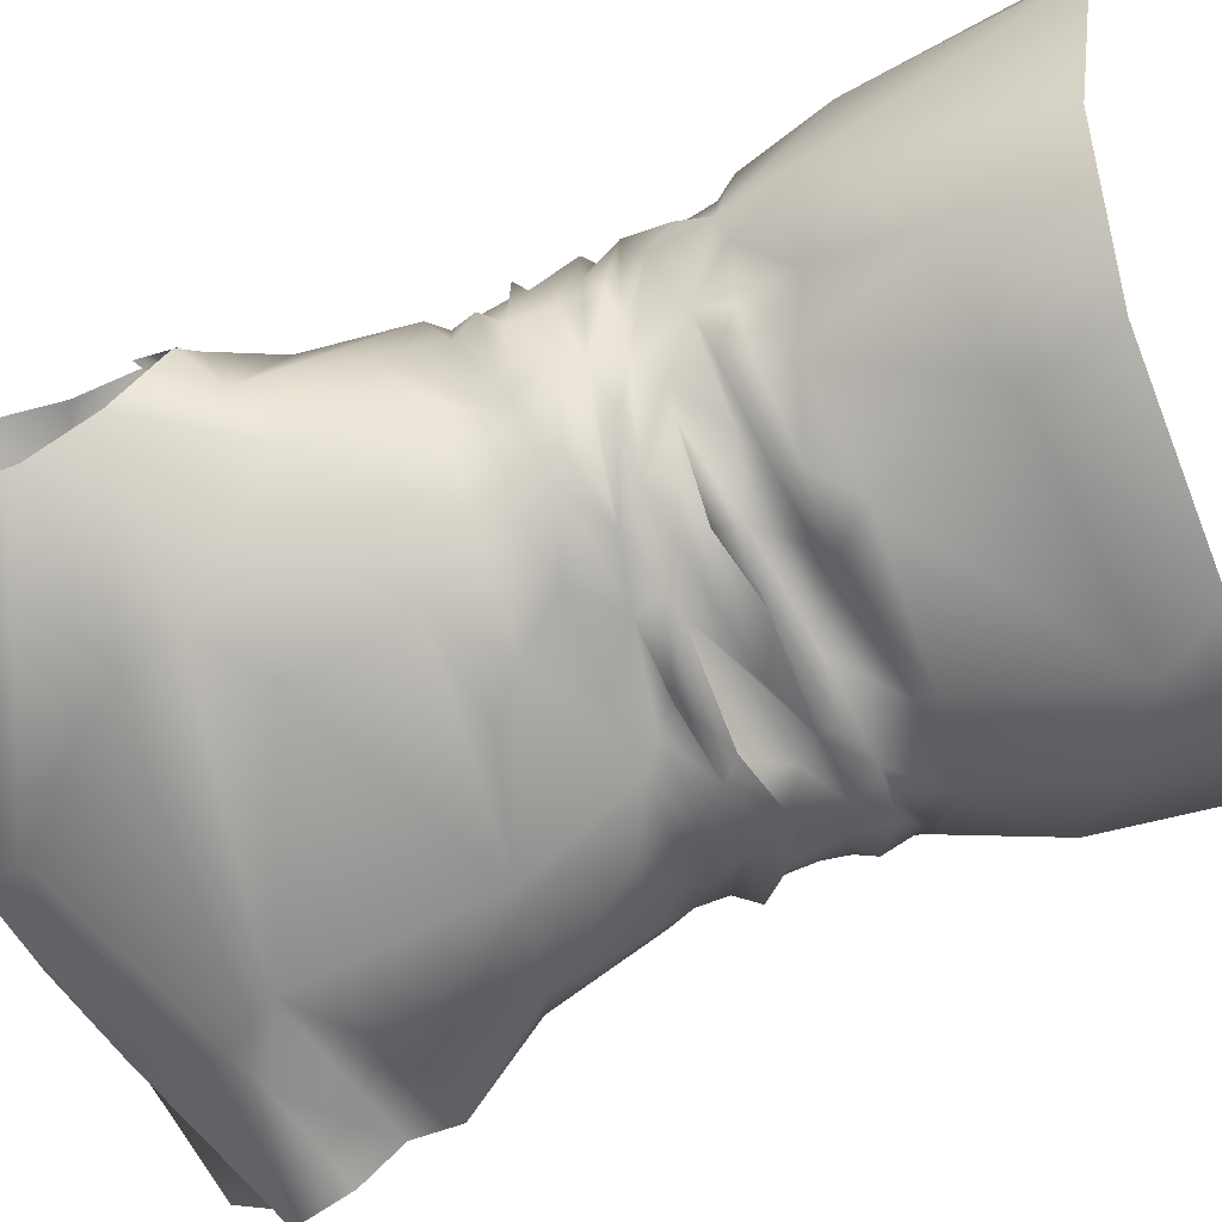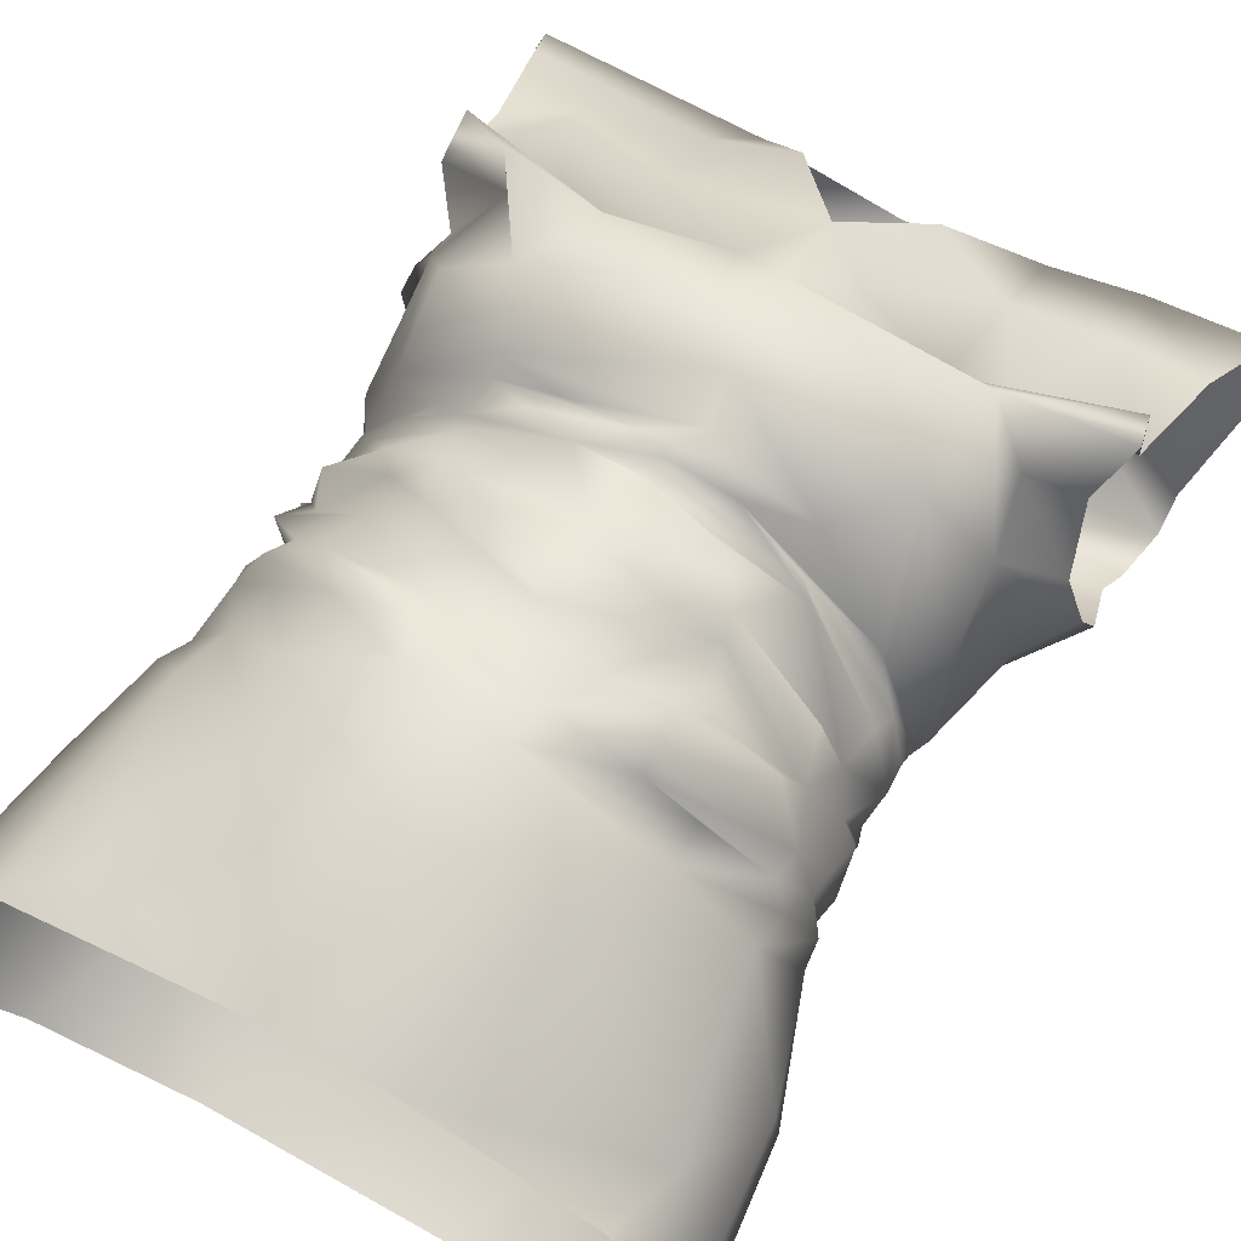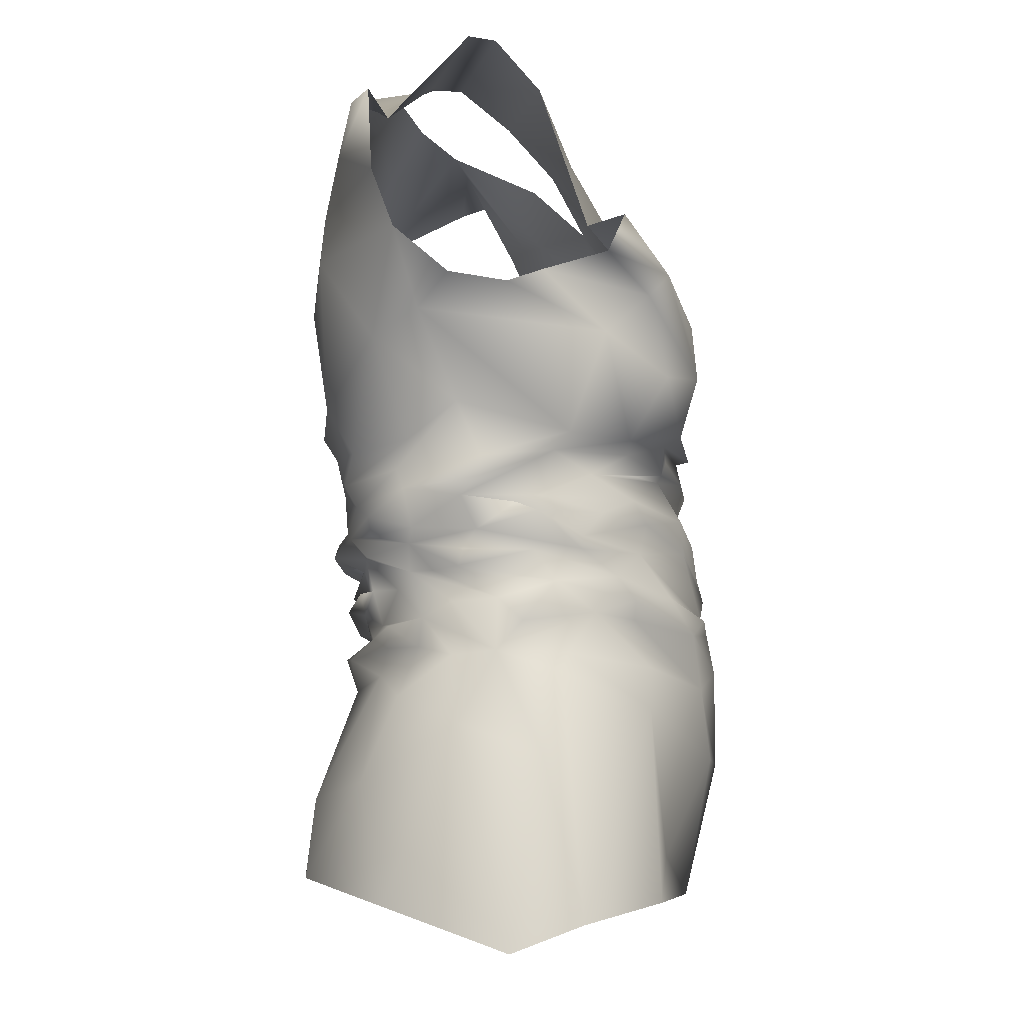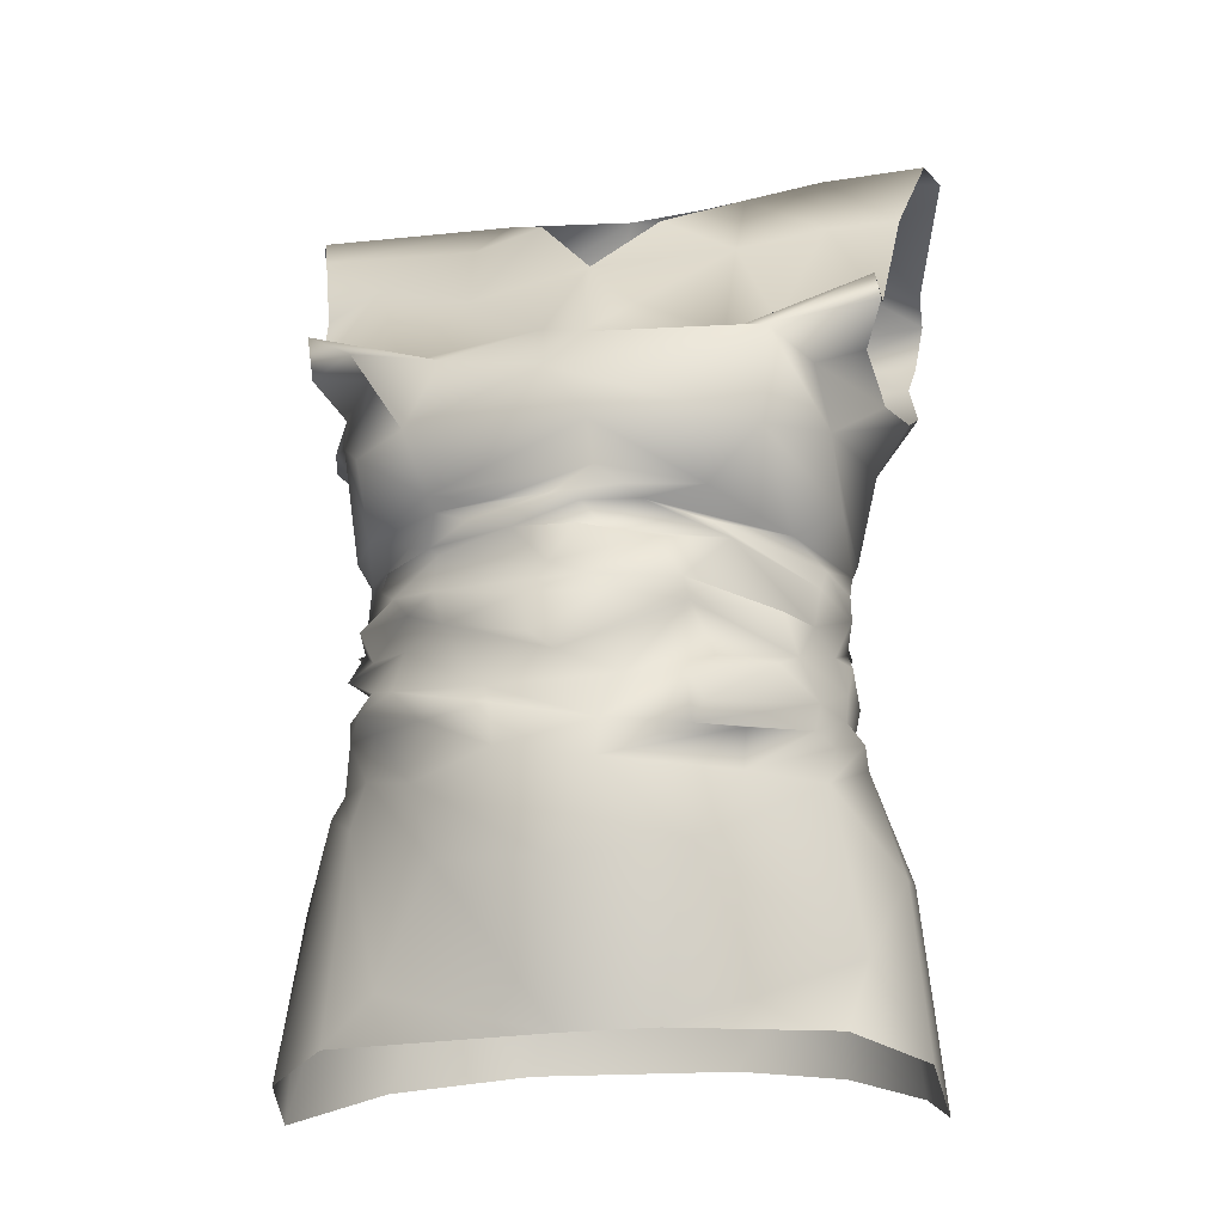
<metadata>
{"format":"obj","ext":"obj","renderer":"f3d","projection":"perspective","resolution":1024,"background":"white","views":[{"elev":-72.6,"azim":-68.8,"up":"+Z"},{"elev":64.8,"azim":29.3,"up":"+Z"},{"elev":-7.8,"azim":-94.7,"up":"+Y"},{"elev":-18.2,"azim":12.1,"up":"+Y"}]}
</metadata>
<code>
o dress_sleeveless_V1PQ8VKDSZ_sim
v 17.85 -29.44 -4.64
v 18.11 -17.66 0.2323
v 19.47 -30.92 -1.258
v 12.59 -27.39 -9.989
v 5.44 -26.4 -12.22
v 14.39 -2.514 -3.879
v 14.88 -8.779 4.736
v 15.8 -9.903 3.424
v 15.22 -6.855 0.3694
v 14.25 -4.661 4.061
v 14.97 -4.517 1.334
v 14.34 -2.86 -1.413
v 15.03 -0.2551 2.157
v 15.14 -1.958 2.553
v 10.43 -0.1342 -7.184
v 11.87 -0.8606 -6.077
v 15.08 1.262 1.147
v 14.02 0.4203 5.021
v 13.51 0.6145 -3.537
v 15.84 -11.17 2.44
v -7.9 -26.36 -12.07
v -19.92 -30.61 0.6326
v -17.13 -16.3 -2.486
v -15.92 -27.86 -7.182
v -19.11 -28.92 5.394
v -18.23 -18.3 2.894
v -16.46 -12.97 4.283
v -15.72 -11.55 0.1099
v -15.56 -6.993 4.091
v -15.34 -8.108 0.2555
v -15.85 -9.635 1.839
v -14.62 -8.978 6.735
v -12.57 0.6742 -6.343
v -14.83 1.38 -0.8408
v 0.7494 -0.06129 -9.456
v -4.873 -0.1878 -9.671
v -7.288 0.2632 -9.745
v -14.79 -4.87 2.647
v -15.01 -5.999 -2.321
v -15.06 -2.293 2.926
v -14.79 -3.544 -1.123
v -16.03 -1.907 1.365
v -15.05 -1.33 -2.197
v -14.97 -1.298 3.142
v -15.75 -0.1727 -1.064
v 14.31 -5.397 -1.267
v 12.09 -5.568 -5.327
v -6.022 -11.64 -9.145
v 13.6 -10.75 -3.647
v 0.5603 -8.041 -7.525
v 1.661 -2.76 -10.08
v -15.45 -11.7 4.856
v -10.79 -5.052 -8.224
v -7.556 -4.836 -8.238
v -13.45 -20.02 -8.544
v -12.63 -11.17 -4.797
v -12.53 -4.289 -5.481
v -13.31 -6.168 -3.906
v -8.927 -1.419 -8.931
v 6.664 -3.331 -8.496
v 3.145 -1.471 -9.126
v 1.834 -2.57 -8.454
v 7.758 -22.48 -11.59
v 14.45 -9.288 -1.191
v 13.26 -4.139 -3.416
v -9.065 -3.442 -7.917
v -10.08 -2.229 -8.167
v -13.18 -3.288 -5.333
v 7.834 -1.459 -8.501
v 10.1 -3.835 -6.284
v -14.43 -4.818 -1.959
v -2.404 -2.446 -9.48
v 16.3 -17.15 -4.395
v 13.99 -1.062 -2.373
v -12.9 -0.6482 -5.914
v 14.59 -10.93 -2.308
v -14.97 -11.83 -2.706
v -14.68 -8.339 -2.67
v -1.945 -10.83 -7.483
v -12.2 -6.134 -5.407
v -10.94 -7.235 -6.123
v 6.152 -13.47 -8.388
v -7.927 -9.404 -7.051
v -6.537 -10.22 -7.658
v -10.29 -12.99 -7.232
v -13.46 -14.47 -6.184
v 6.316 -7.96 -7.571
v 11.3 -12.88 -6.791
v 12.31 -20.13 -9.223
v 9.495 -5.379 -7.102
v -9.647 -7.209 -7.747
v 7.346 -6.623 -7.177
v -1.37 -4.297 -8.035
v -11.37 -9.714 -6.762
v -4.203 -8.396 -8.213
v 14.22 -8.275 -3.526
v 12.07 -9.74 -5.24
v 6.176 -12.48 -7.889
v 11.72 -4.612 -5.45
v 12.22 -7.266 -4.884
v -6.268 -3.281 -9.307
v -3.421 -13.67 -8.669
v -13.2 -9.272 -4.569
v 8.955 -9.904 -6.477
v -4.7 -6.925 -8.553
v -1.872 -7.993 -9.348
v 5.804 -9.035 -8.453
v 3.022 -9.357 -6.904
v 5.57 -3.848 -8.417
v -3.293 -4.302 -10.4
v -4.377 -5.387 -8.303
v 10.66 -8.336 -6.185
v -6.754 -21.18 -11.47
v 2.497 -6.616 -8.963
v 5.002 -4.496 -9.641
v -10.79 -11.15 -6.779
v -1.612 -11.36 -9.415
v -14.38 -27.77 11
v -5.911 2.414 12.85
v 0.07258 -27.85 14.93
v -11.1 -24.88 11.82
v -14.02 -2.266 7.408
v -13.55 -3.784 6.083
v -15.19 -4.85 5.805
v -12.96 0.4396 6.689
v -10.42 2.184 9.552
v -8.433 1.088 12.13
v -14.4 1.814 4.041
v 5.503 -27.53 13.56
v 19.17 -28.73 4.903
v 15.15 -27.61 10.66
v 18.05 -18.11 3.928
v 8.318 1.529 12.12
v 12.55 1.628 8.201
v -0.5634 3.119 14.45
v 4.459 2.816 13.23
v 1.034 2.652 14.1
v 13.47 -3.666 7.176
v 16.29 -23.43 9.079
v -2.053 -3.131 15.31
v 9.436 0.5619 11.71
v 10.19 -13.62 13.53
v -13.23 -8.068 9.63
v -6.793 -18.39 15.61
v 7.366 -8.115 15.3
v 6.989 -2.292 13.94
v -7.926 0.6726 11.92
v 1.182 0.8301 15.33
v 14.55 -11.18 7.906
v -13.21 -15.21 10.57
v -12.23 -12.46 10.76
v -12.17 -9.269 9.663
v 15.06 -7.218 4.852
v -11.26 -1.092 9.811
v -2.963 1.222 14.41
v -11.63 0.531 9.808
v 2.631 0.8005 14.06
v 13.79 -1.091 6.408
v 14.33 -13.54 9.158
v 7.341 -18.01 15.66
v 13.86 -8.656 8.516
v -8.427 -13.68 14.76
v -3.245 -12.28 16.6
v -10.26 -4.589 10.32
v 12.68 -5.766 8.258
v 8.056 -9.473 13.41
v 7.685 -11.31 15.44
v 8.556 -6.684 12.66
v -8.045 -9.985 14.32
v -12.81 -6.415 8.486
v 13.7 -10.55 9.532
v -10.39 -7.592 12.39
v -10.01 -2.551 10.83
v -7.055 -4.192 13.84
v -0.7751 -1.008 14.38
v -4.129 -8.501 15.48
v 11.96 -7.089 11.65
v 1.669 -2.215 15.41
v 3.988 -8.43 16.09
v -7.101 -8.869 15.25
v -1.55 -5.524 15.73
v -7.715 -2.091 13.61
v -0.03125 -18.68 17.17
v 2.616 -13.28 17.13
v -3.664 -9.628 16.01
v 0.163 -6.888 16.44
v 5.473 0.1166 14.13
v 2.8 -11 16.5
v 7.231 -3.547 13.35
v 3.356 -3.347 15.62
v 12.18 -3.686 10.42
v 10.16 -10.88 12.38
v 15.26 2.468 -0.4803
v 17.53 11.96 1.867
v 18.63 12.19 -1.93
v 18.9 14.07 -5.712
v 19.07 22.49 -10.01
v 18.26 16.66 -6.87
v 19.2 23.42 -7.253
v 21.36 27.7 0.01487
v 8.57 28.71 -1.31
v 18.53 19.12 -9.443
v 5.352 29.75 -4.048
v 13.76 28.8 -0.04969
v -13.75 2.539 -5.626
v -17.33 10.61 -5.195
v -18.7 15.71 -6.859
v -19.48 12.56 -3.328
v -18.26 12.32 0.6037
v -18.03 19.68 -8.272
v -18.06 25.08 -8.519
v 0.04768 30.27 -5.882
v -5.162 29.51 -3.69
v -1.021 27.44 -7.518
v -15.32 26.15 -4.169
v -17.63 23.23 -7.206
v -13.09 25.1 -7.73
v -20.47 27.95 -2.074
v 4.655 -0.3408 -9.239
v 9.889 21.65 -10.25
v -8.624 18.78 -11.29
v 12.94 14.35 -9.88
v 16.43 9.226 -2.571
v 13.27 2.386 -5.352
v -0.3305 4.642 -11.26
v -15.86 4.764 -2.539
v -14.83 9.232 -8.073
v -9.574 15.4 -11.6
v 8.393 1.49 -8.885
v -9.407 2.21 -9.227
v 9.997 27.32 -6.292
v -2.55 2.808 -10.29
v 13.02 7.552 -8.244
v 11.78 20.37 -11.42
v -13.35 21.81 -10.41
v -6.665 5.701 -11.03
v 7.437 18.35 -11.97
v -11.48 26.31 -9.593
v -5.973 12.44 -12.03
v 6.862 6.666 -10.79
v -15.08 2.976 5.037
v -16.77 13.51 3.089
v -8.074 3.193 12.41
v -12.83 12.8 10.77
v -17.7 14.59 7.327
v 0.1972 20.44 7.807
v -17.61 16.27 5.981
v -14.09 21.31 5.318
v -17.71 17.08 8.444
v -17.65 19.71 4.782
v -19.82 27.94 -0.258
v -7.483 28.69 -1.812
v -3.749 25.34 4.162
v -9.014 25.41 1.482
v 3.707 3.217 14.74
v 17.9 17.42 9.517
v 15.05 7.482 9.346
v 15.15 3.841 5.456
v 14.16 11.92 9.573
v 16.95 13.94 6.281
v 4.034 24.79 4.512
v 20.51 28.14 1.804
v 19.01 23.44 3.995
v 11.97 15 9.33
v -0.9137 10.89 14.91
v -13.74 14.02 11.96
v 12.04 12.64 14.11
v 11.58 6.595 13.89
v -15.38 9.707 7.47
v -18.67 25.04 2.733
v 8.357 3.23 13.64
v 18.09 16.76 6.866
v 9.308 13.21 12.26
v 14.53 22.99 4.787
v -9.541 7.702 14.56
v -4.109 2.766 14.77
v 8.968 21.86 5.448
v -10.95 13.79 10.44
v 18.26 15.73 9.523
v -12.98 2.738 9.341
v -8.226 3.842 13.55
v -13.11 7.126 11.94
v 1.796 4.958 13.81
v 1.794 7.041 15.58
v -7.247 11.87 14.59
v -7.466 18.58 8.186
v -1.933 14.92 11.14
v 1.27 12.76 14.95
v 3.406 16.79 9.76
f 9 153 7
f 10 11 12
f 86 55 23
f 29 30 31
f 38 39 29
f 41 40 42
f 113 5 21
f 63 4 5
f 50 91 111
f 75 67 68
f 30 28 31
f 55 21 24
f 15 69 219
f 70 74 6
f 45 75 43
f 76 64 20
f 7 64 9
f 16 15 19
f 71 39 38
f 29 39 58
f 32 31 28
f 13 17 18
f 19 17 74
f 43 40 44
f 9 64 96
f 72 35 61
f 34 75 45
f 76 20 2
f 11 153 9
f 11 9 46
f 59 33 37
f 33 75 34
f 14 10 12
f 12 6 74
f 63 102 82
f 83 95 84
f 43 44 128
f 11 46 12
f 61 35 219
f 60 69 70
f 109 90 92
f 64 7 8
f 27 28 26
f 28 27 52
f 37 36 59
f 103 80 81
f 92 93 109
f 88 98 104
f 57 39 71
f 57 66 101
f 101 67 59
f 71 38 41
f 23 22 26
f 43 128 45
f 22 23 24
f 103 81 83
f 23 28 77
f 65 12 46
f 46 47 65
f 65 6 12
f 39 57 58
f 58 57 80
f 91 50 105
f 103 77 28
f 56 103 94
f 83 84 94
f 94 84 116
f 76 2 73
f 90 47 100
f 41 57 71
f 72 59 36
f 65 47 99
f 47 9 100
f 69 16 70
f 70 16 74
f 90 70 99
f 55 24 23
f 104 49 88
f 77 56 86
f 58 30 29
f 112 97 104
f 87 92 112
f 112 104 87
f 114 111 93
f 62 60 51
f 107 106 87
f 98 117 79
f 117 98 82
f 98 88 82
f 113 85 102
f 53 57 101
f 68 67 66
f 110 111 54
f 110 54 101
f 53 54 80
f 72 110 101
f 93 111 110
f 68 57 41
f 100 9 96
f 46 9 47
f 57 68 66
f 87 104 107
f 72 101 59
f 80 54 81
f 48 85 116
f 112 100 97
f 100 96 97
f 117 82 102
f 113 102 63
f 1 89 73
f 2 1 73
f 75 33 59
f 54 53 101
f 91 54 111
f 113 63 5
f 78 103 28
f 96 49 97
f 106 105 50
f 106 95 105
f 105 95 91
f 81 91 83
f 83 91 95
f 117 48 84
f 79 108 98
f 48 102 85
f 116 84 48
f 58 80 30
f 78 30 80
f 77 103 56
f 116 56 94
f 103 83 94
f 67 75 59
f 41 43 68
f 70 6 99
f 57 53 80
f 78 80 103
f 89 63 82
f 13 14 12
f 62 72 61
f 107 108 106
f 90 99 47
f 90 100 112
f 60 62 61
f 51 60 115
f 106 50 87
f 8 20 64
f 114 93 87
f 115 109 93
f 2 3 1
f 43 42 40
f 89 4 63
f 74 13 12
f 13 74 17
f 21 55 113
f 60 61 69
f 36 35 72
f 89 1 4
f 16 19 74
f 26 28 23
f 28 30 78
f 66 67 101
f 43 41 42
f 6 65 99
f 115 90 109
f 86 23 77
f 85 86 56
f 114 87 50
f 93 92 87
f 104 108 107
f 98 108 104
f 97 49 104
f 88 49 76
f 86 85 55
f 55 85 113
f 110 72 51
f 62 51 72
f 43 75 68
f 64 49 96
f 76 49 64
f 73 88 76
f 73 89 88
f 117 102 48
f 219 69 61
f 90 60 70
f 54 91 81
f 84 79 117
f 79 84 95
f 108 95 106
f 79 95 108
f 85 56 116
f 16 69 15
f 82 88 89
f 111 114 50
f 115 110 51
f 90 112 92
f 93 110 115
f 60 90 115
f 124 41 38
f 31 32 29
f 34 45 128
f 2 132 3
f 119 155 135
f 136 141 133
f 17 134 18
f 118 120 121
f 2 20 132
f 13 18 14
f 139 129 131
f 10 138 165
f 127 126 125
f 41 124 40
f 155 157 137
f 8 159 20
f 125 156 127
f 52 32 28
f 170 38 29
f 10 153 11
f 18 134 133
f 162 152 151
f 159 8 149
f 157 136 137
f 10 14 138
f 165 177 161
f 25 26 22
f 130 3 132
f 124 164 123
f 186 190 181
f 176 164 172
f 44 40 122
f 18 133 158
f 8 7 149
f 160 159 142
f 172 170 143
f 124 123 40
f 125 44 154
f 155 148 157
f 143 29 32
f 152 143 32
f 154 182 147
f 162 144 183
f 188 163 184
f 156 147 127
f 182 154 173
f 27 150 52
f 121 144 150
f 189 190 186
f 169 185 180
f 147 175 155
f 175 182 178
f 140 181 190
f 186 176 179
f 52 150 151
f 156 125 147
f 168 145 177
f 165 161 153
f 165 138 191
f 138 146 191
f 146 189 191
f 171 142 149
f 160 139 159
f 144 151 150
f 164 173 123
f 141 187 146
f 142 192 184
f 184 192 167
f 167 171 161
f 145 188 167
f 188 145 179
f 157 148 187
f 136 157 141
f 183 160 184
f 169 163 185
f 120 160 183
f 120 129 160
f 178 187 175
f 178 146 187
f 190 146 178
f 141 158 133
f 142 184 160
f 118 121 150
f 140 182 174
f 181 174 186
f 174 181 140
f 176 186 174
f 188 185 163
f 183 184 163
f 162 183 163
f 179 189 186
f 168 189 179
f 177 145 166
f 166 145 167
f 137 135 155
f 175 148 155
f 175 187 148
f 122 154 44
f 179 176 188
f 192 142 171
f 142 159 149
f 192 171 167
f 40 123 122
f 123 173 122
f 122 173 154
f 159 139 132
f 139 130 132
f 7 161 171
f 171 149 7
f 139 160 129
f 165 168 177
f 177 166 161
f 151 144 162
f 182 173 174
f 10 165 153
f 164 124 170
f 170 172 164
f 27 26 25
f 180 185 176
f 128 44 125
f 18 158 14
f 187 141 157
f 155 119 127
f 159 132 20
f 143 170 29
f 143 169 172
f 152 169 143
f 176 172 180
f 14 158 138
f 52 151 32
f 172 169 180
f 127 147 155
f 175 147 182
f 152 32 151
f 169 152 162
f 130 139 131
f 120 144 121
f 191 189 165
f 146 138 141
f 138 158 141
f 173 164 174
f 184 167 188
f 179 145 168
f 163 169 162
f 120 183 144
f 190 189 146
f 27 25 150
f 176 174 164
f 178 182 140
f 178 140 190
f 167 161 166
f 189 168 165
f 25 118 150
f 170 124 38
f 188 176 185
f 7 153 161
f 154 147 125
f 193 17 19
f 195 257 223
f 193 19 224
f 196 195 223
f 200 199 204
f 203 201 231
f 33 34 226
f 218 215 216
f 207 206 208
f 206 207 227
f 223 257 193
f 202 234 197
f 223 224 233
f 214 212 231
f 240 229 219
f 232 37 230
f 212 203 231
f 252 213 215
f 252 215 218
f 210 211 235
f 224 19 15
f 232 35 36
f 219 229 15
f 219 35 232
f 196 237 198
f 211 238 235
f 214 235 238
f 221 235 214
f 33 226 205
f 224 229 233
f 215 217 216
f 37 33 205
f 197 234 220
f 219 232 240
f 236 240 225
f 217 211 216
f 238 212 214
f 227 236 230
f 236 227 228
f 232 36 37
f 231 199 197
f 233 229 240
f 221 214 220
f 205 227 230
f 198 237 234
f 237 196 222
f 199 201 204
f 226 34 241
f 235 221 210
f 207 221 228
f 230 236 232
f 236 228 239
f 232 236 225
f 240 232 225
f 221 220 237
f 222 240 237
f 205 226 227
f 206 227 226
f 238 213 212
f 201 199 231
f 222 233 240
f 193 224 223
f 233 196 223
f 222 196 233
f 217 215 213
f 202 198 234
f 238 217 213
f 236 239 240
f 220 234 237
f 228 227 207
f 207 210 221
f 237 228 221
f 240 239 237
f 237 239 228
f 197 220 231
f 220 214 231
f 229 224 15
f 205 230 37
f 211 217 238
f 128 241 34
f 208 206 209
f 128 126 280
f 126 128 125
f 278 247 249
f 250 247 248
f 251 270 252
f 254 253 252
f 285 287 278
f 258 17 193
f 258 193 257
f 260 279 259
f 204 262 200
f 245 266 249
f 243 127 119
f 266 245 244
f 135 276 243
f 274 204 201
f 241 206 226
f 248 270 250
f 280 243 281
f 244 269 282
f 218 251 252
f 255 283 135
f 133 134 136
f 194 257 195
f 127 243 126
f 274 272 263
f 256 267 279
f 246 277 261
f 242 244 245
f 241 128 280
f 135 137 255
f 255 137 136
f 286 253 254
f 134 271 136
f 194 260 259
f 242 209 269
f 243 280 126
f 281 243 276
f 277 201 261
f 278 249 285
f 241 269 206
f 134 17 258
f 257 194 259
f 264 274 277
f 209 206 269
f 241 280 269
f 263 204 274
f 283 276 135
f 275 281 284
f 271 255 136
f 259 279 267
f 269 280 282
f 275 282 281
f 267 273 288
f 204 263 262
f 258 257 268
f 257 259 267
f 135 243 119
f 248 247 278
f 249 266 285
f 278 286 248
f 246 288 289
f 267 288 265
f 277 273 264
f 289 273 277
f 265 287 285
f 287 265 288
f 286 287 246
f 268 257 267
f 267 265 268
f 284 268 265
f 275 244 282
f 254 248 286
f 283 284 281
f 285 275 265
f 265 275 284
f 271 134 268
f 283 281 276
f 266 244 275
f 289 277 246
f 274 264 272
f 273 272 264
f 256 272 273
f 252 270 254
f 242 269 244
f 246 253 286
f 277 274 201
f 280 281 282
f 255 271 283
f 283 271 284
f 285 266 275
f 271 268 284
f 268 134 258
f 287 288 246
f 289 288 273
f 278 287 286
f 267 256 273
f 270 248 254

</code>
